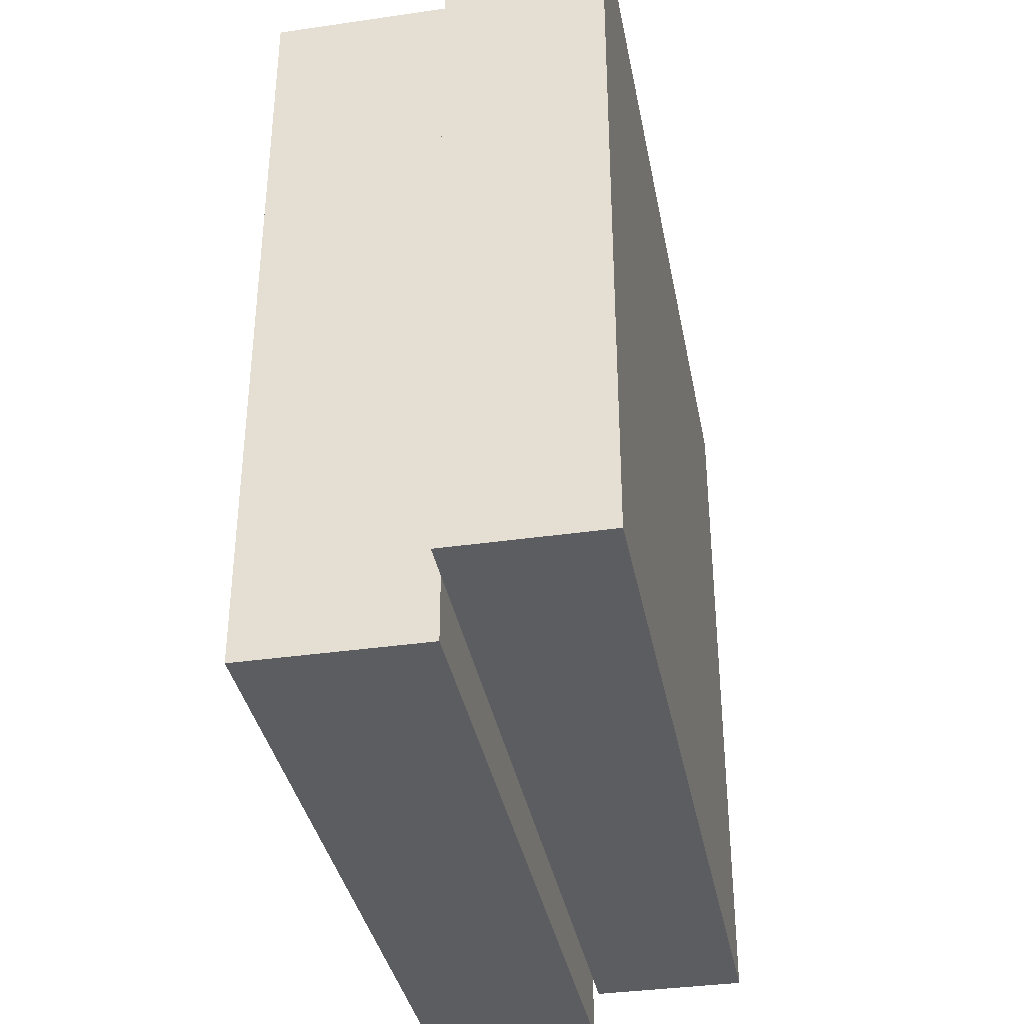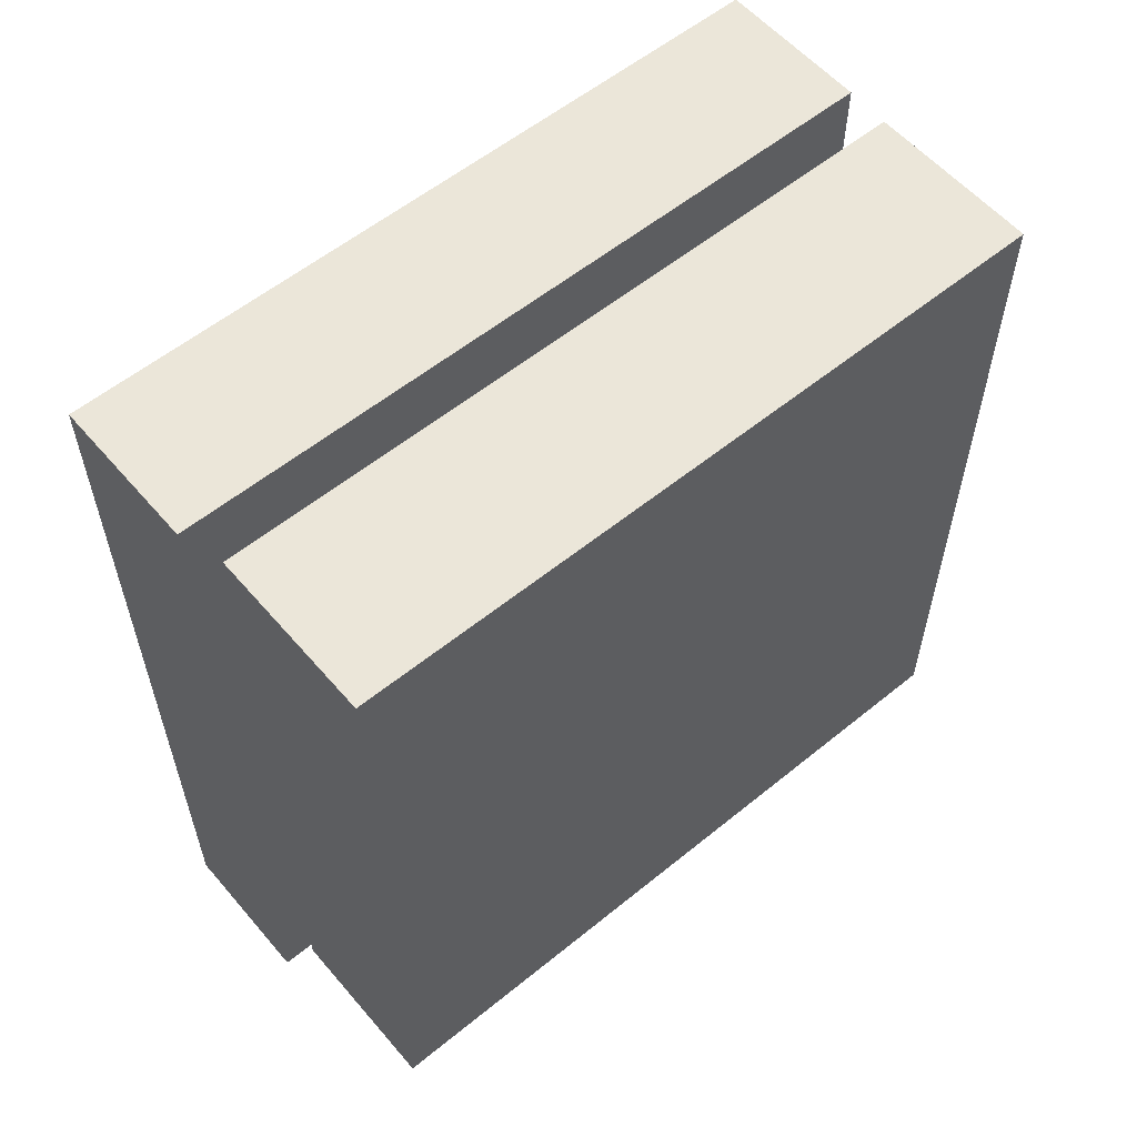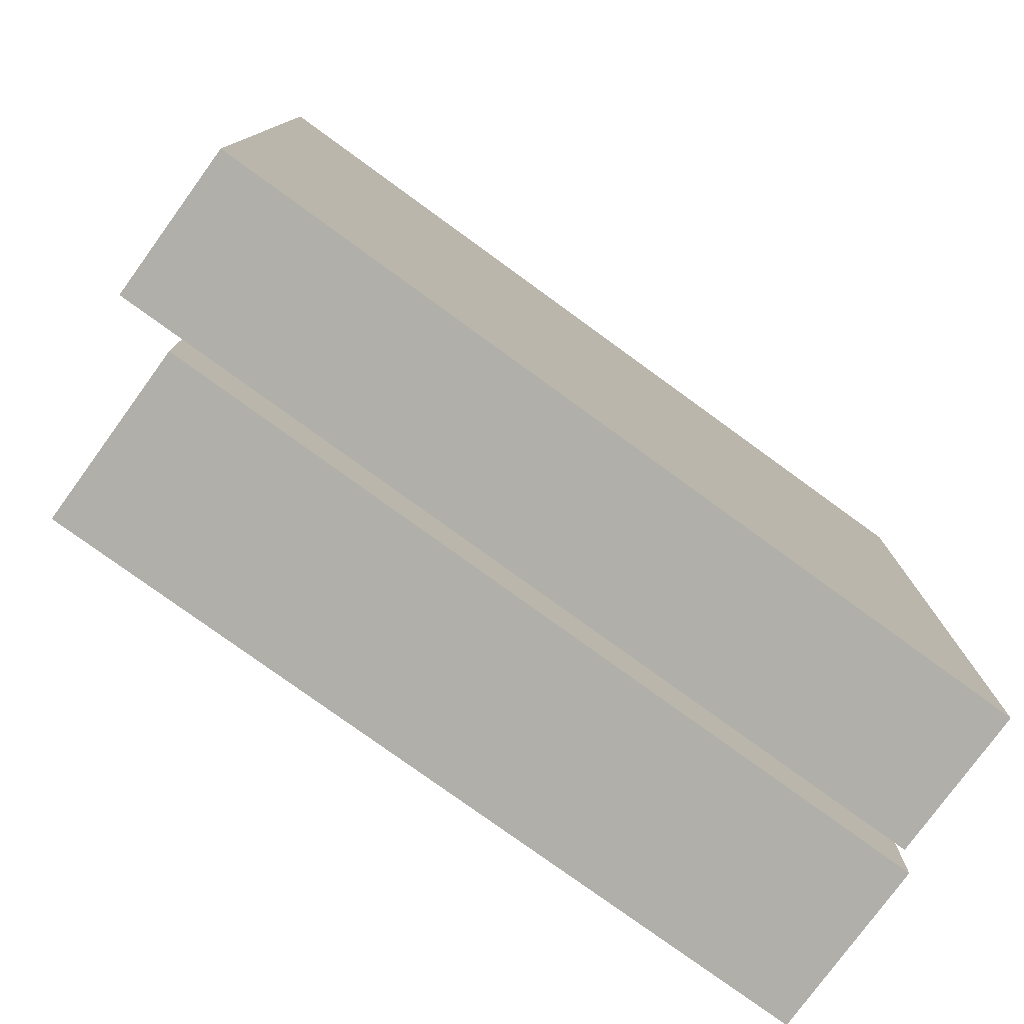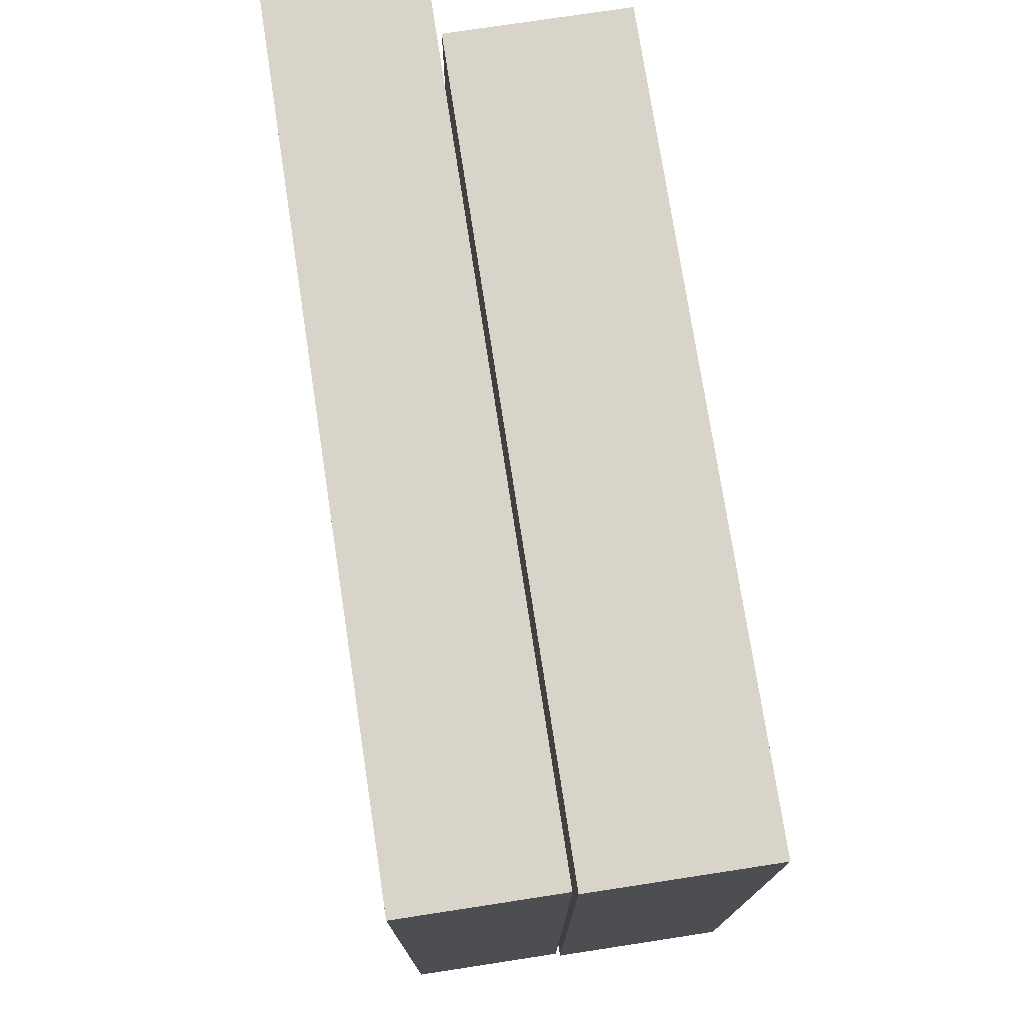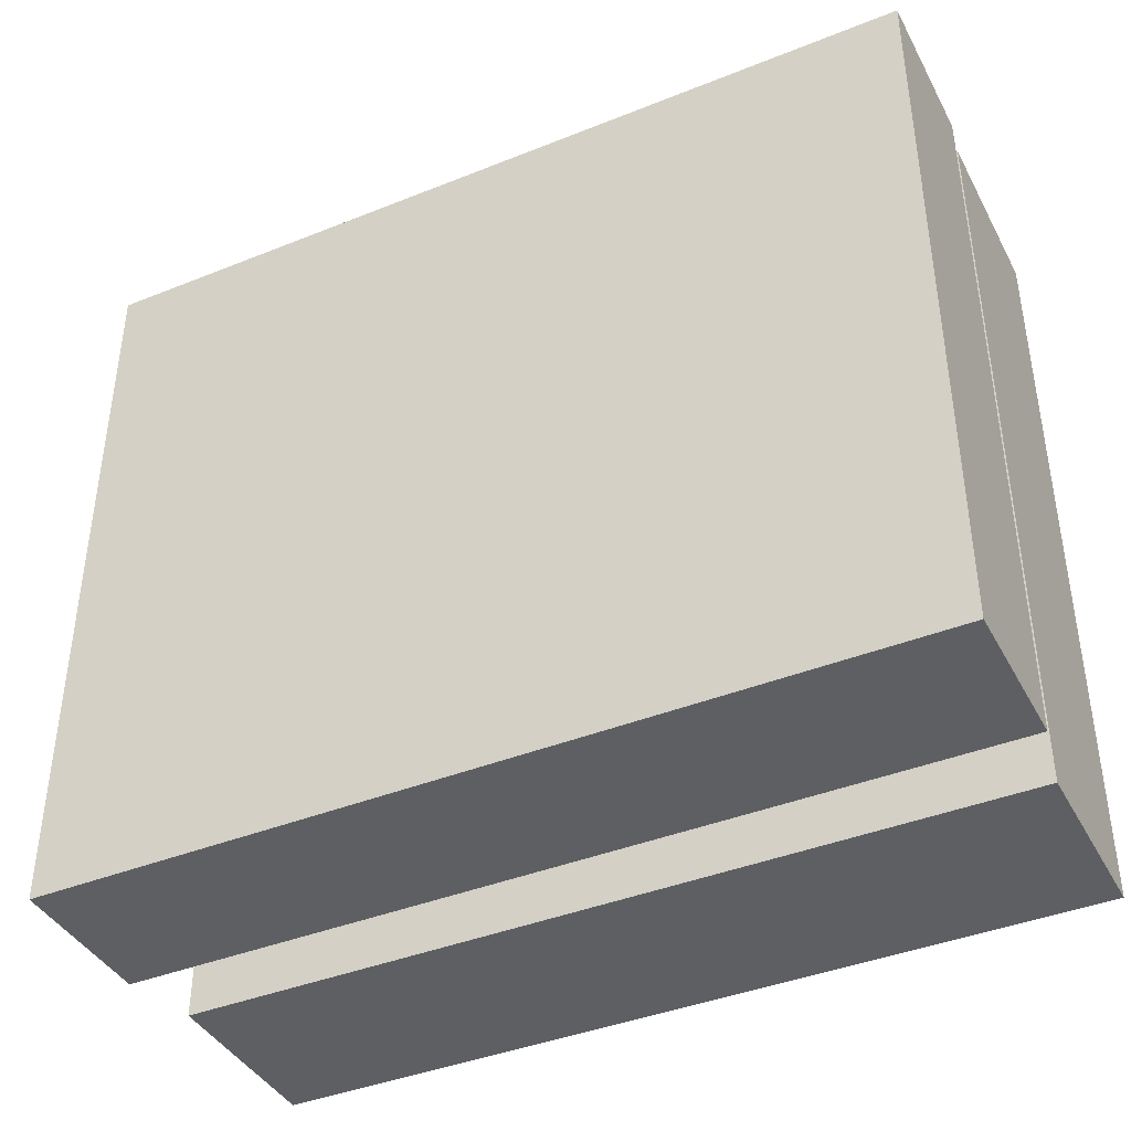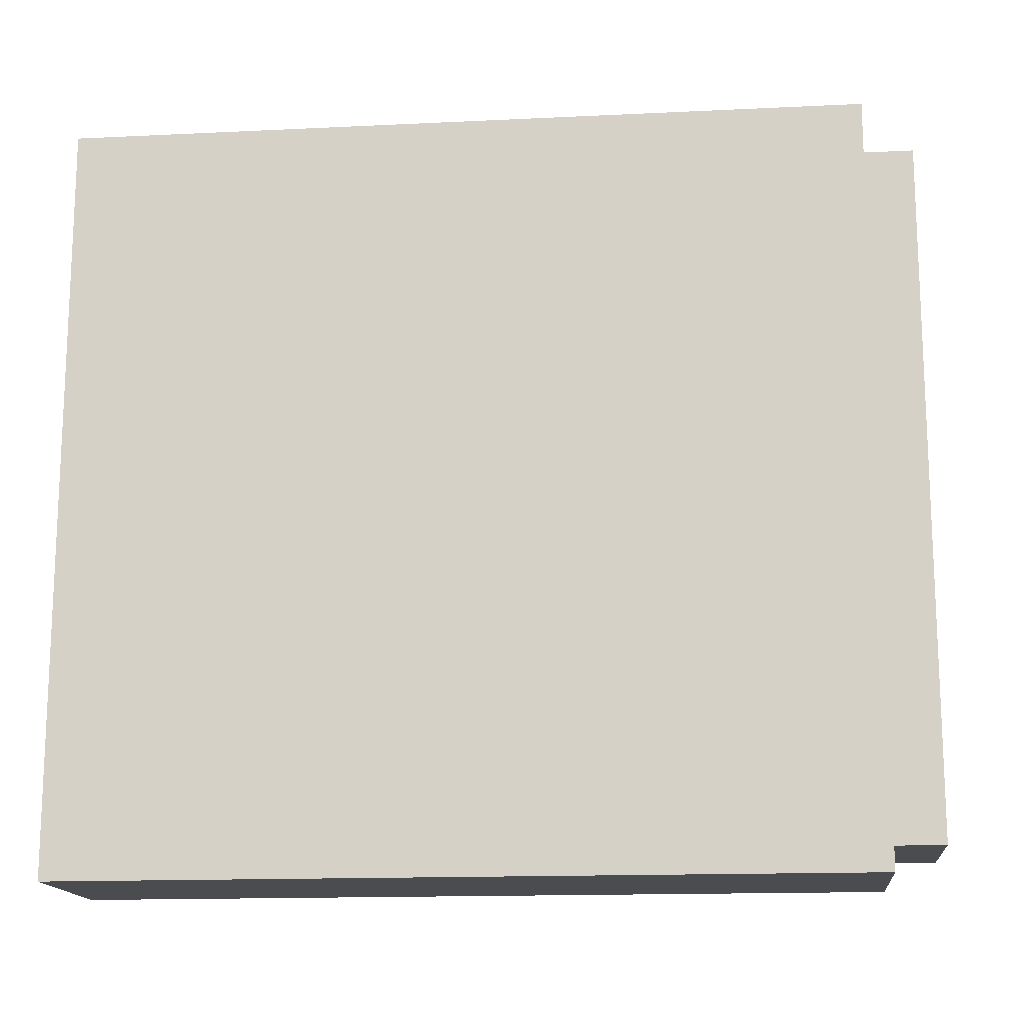
<metadata>
{"format":"obj","ext":"obj","renderer":"f3d","projection":"perspective","resolution":1024,"background":"white","views":[{"elev":-36.2,"azim":-169.3,"up":"+Z"},{"elev":57.5,"azim":49.8,"up":"+Y"},{"elev":-78.0,"azim":-126.0,"up":"+Z"},{"elev":75.1,"azim":-8.7,"up":"+Z"},{"elev":-40.8,"azim":-63.9,"up":"+Z"},{"elev":-15.2,"azim":95.9,"up":"+Z"}]}
</metadata>
<code>
v 6.575 0 -15.22
v 6.575 0 14.05
v 6.575 30.8 -15.22
v 6.575 30.8 14.05
v -0.3713 30.8 -15.22
v -0.3713 30.8 14.05
v -0.3713 0 -15.22
v -0.3713 0 14.05
v 5.537 30.8 -15.22
v 0.6669 30.8 -15.22
v 0.6669 30.8 12.36
v 5.537 30.8 12.36
v -0.6018 0 -13.45
v -0.6018 0 15.22
v -0.6018 33.28 -13.45
v -0.6018 33.28 15.22
v -6.575 33.28 -13.45
v -6.575 33.28 15.22
v -6.575 0 -13.45
v -6.575 0 15.22
v -1.495 33.28 -13.45
v -5.683 33.28 -13.45
v -5.683 33.28 13.56
v -1.495 33.28 13.56
v -0.6018 3.328 15.22
v -6.575 3.328 15.22
v -0.6018 7.615 15.22
v -6.575 7.615 15.22
v -0.6018 28.53 15.22
v -6.575 28.53 15.22
f 1 3 4 2
f 11 6 4 12
f 5 7 8 6
f 7 1 2 8
f 2 4 6 8
f 7 10 9 1
f 3 9 12 4
f 10 5 6 11
f 7 5 10
f 9 3 1
f 9 10 11 12
f 13 15 29 27
f 23 18 16 24
f 17 19 28 30
f 19 13 14 20
f 29 16 18 30
f 19 22 21 13
f 15 21 24 16
f 22 17 18 23
f 19 17 22
f 21 15 13
f 21 22 23 24
f 14 25 26 20
f 25 27 28 26
f 27 29 30 28
f 13 27 25 14
f 15 16 29
f 17 30 18
f 19 20 26 28

</code>
